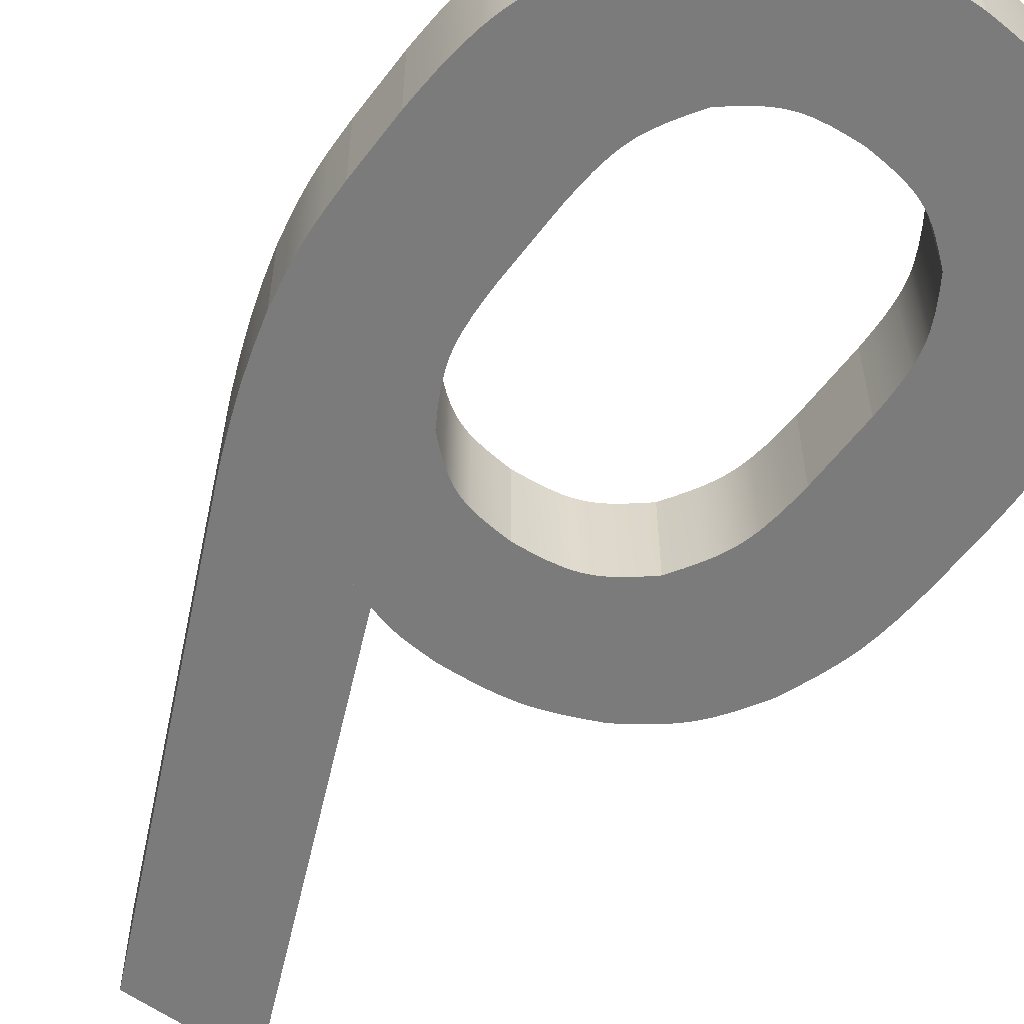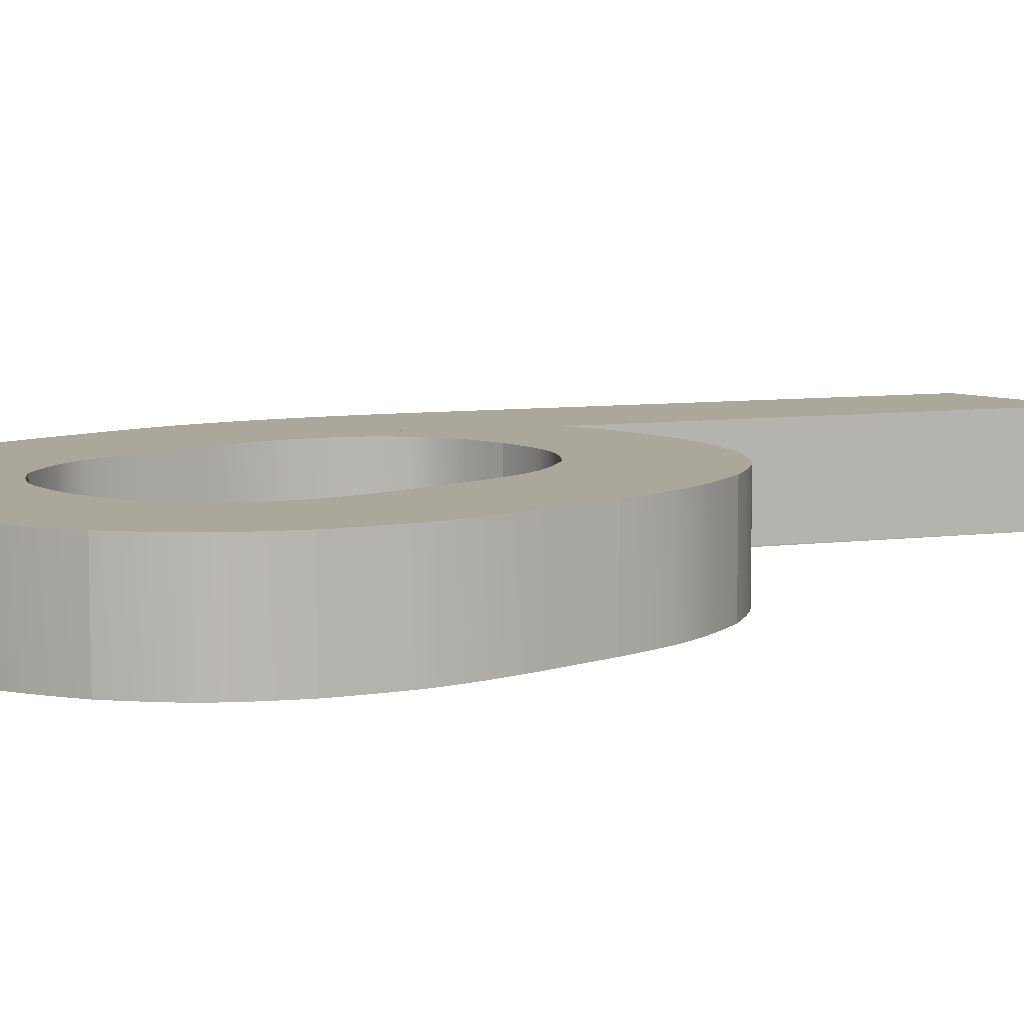
<metadata>
{"format":"obj","ext":"obj","renderer":"f3d","projection":"perspective","resolution":1024,"background":"white","views":[{"elev":-58.5,"azim":-36.8,"up":"+Z"},{"elev":8.1,"azim":46.4,"up":"+Z"}]}
</metadata>
<code>
v 373.7 72.04 0
v 372.6 71.15 0
v 371.5 70.31 0
v 370.9 69.92 0
v 370.3 69.57 0
v 369.7 69.27 0
v 369.1 69.01 0
v 368.5 68.79 0
v 367.8 68.62 0
v 366.5 68.39 0
v 365.1 68.25 0
v 363.7 68.15 0
v 363.7 68.15 10
v 365.1 68.25 10
v 366.5 68.39 10
v 367.8 68.62 10
v 368.5 68.79 10
v 369.1 69.01 10
v 369.7 69.27 10
v 370.3 69.57 10
v 370.9 69.92 10
v 371.5 70.31 10
v 372.6 71.15 10
v 373.7 72.04 10
v 377.2 83.38 0
v 377.1 81.84 0
v 377 80.31 0
v 376.8 78.82 0
v 376.6 78.08 0
v 376.5 77.37 0
v 376.2 76.66 0
v 375.9 75.97 0
v 375.3 74.63 0
v 374.5 73.33 0
v 374.5 73.33 10
v 375.3 74.63 10
v 375.9 75.97 10
v 376.2 76.66 10
v 376.5 77.37 10
v 376.6 78.08 10
v 376.8 78.82 10
v 377 80.31 10
v 377.1 81.84 10
v 377.2 83.38 10
v 377.2 90.33 0
v 377.2 90.33 10
v 373.6 102.2 0
v 374.4 100.9 0
v 375.2 99.5 0
v 375.6 98.8 0
v 375.9 98.09 0
v 376.2 97.36 0
v 376.4 96.62 0
v 376.6 95.87 0
v 376.8 95.1 0
v 377 93.54 0
v 377.1 91.94 0
v 377.1 91.94 10
v 377 93.54 10
v 376.8 95.1 10
v 376.6 95.87 10
v 376.4 96.62 10
v 376.2 97.36 10
v 375.9 98.09 10
v 375.6 98.8 10
v 375.2 99.5 10
v 374.4 100.9 10
v 373.6 102.2 10
v 363.3 106.4 0
v 364.8 106.3 0
v 366.2 106.1 0
v 367.6 105.8 0
v 368.3 105.7 0
v 368.9 105.4 0
v 369.6 105.2 0
v 370.2 104.8 0
v 370.8 104.5 0
v 371.3 104.1 0
v 372.5 103.2 0
v 372.5 103.2 10
v 371.3 104.1 10
v 370.8 104.5 10
v 370.2 104.8 10
v 369.6 105.2 10
v 368.9 105.4 10
v 368.3 105.7 10
v 367.6 105.8 10
v 366.2 106.1 10
v 364.8 106.3 10
v 363.3 106.4 10
v 353.7 102.3 0
v 354.7 103.2 0
v 355.8 104.1 0
v 356.3 104.5 0
v 356.9 104.8 0
v 357.4 105.1 0
v 358 105.4 0
v 358.7 105.6 0
v 359.3 105.8 0
v 360.6 106.1 0
v 362 106.2 0
v 362 106.2 10
v 360.6 106.1 10
v 359.3 105.8 10
v 358.7 105.6 10
v 358 105.4 10
v 357.4 105.1 10
v 356.9 104.8 10
v 356.3 104.5 10
v 355.8 104.1 10
v 354.7 103.2 10
v 353.7 102.3 10
v 350.3 90.26 0
v 350.4 91.88 0
v 350.5 93.47 0
v 350.7 95.05 0
v 350.8 95.82 0
v 351 96.58 0
v 351.2 97.32 0
v 351.5 98.05 0
v 352.1 99.48 0
v 352.9 100.9 0
v 352.9 100.9 10
v 352.1 99.48 10
v 351.5 98.05 10
v 351.2 97.32 10
v 351 96.58 10
v 350.8 95.82 10
v 350.7 95.05 10
v 350.5 93.47 10
v 350.4 91.88 10
v 350.3 90.26 10
v 350.3 83.31 0
v 350.3 83.31 10
v 353.8 72.02 0
v 353 73.3 0
v 352.2 74.6 0
v 351.5 75.94 0
v 351.2 76.62 0
v 351 77.32 0
v 350.8 78.04 0
v 350.7 78.77 0
v 350.5 80.26 0
v 350.4 81.78 0
v 350.4 81.78 10
v 350.5 80.26 10
v 350.7 78.77 10
v 350.8 78.04 10
v 351 77.32 10
v 351.2 76.62 10
v 351.5 75.94 10
v 352.2 74.6 10
v 353 73.3 10
v 353.8 72.02 10
v 362.3 68.25 0
v 360.9 68.39 0
v 359.6 68.62 0
v 358.9 68.79 0
v 358.3 69.01 0
v 357.7 69.27 0
v 357.1 69.57 0
v 356.5 69.92 0
v 356 70.3 0
v 354.9 71.13 0
v 354.9 71.13 10
v 356 70.3 10
v 356.5 69.92 10
v 357.1 69.57 10
v 357.7 69.27 10
v 358.3 69.01 10
v 358.9 68.79 10
v 359.6 68.62 10
v 360.9 68.39 10
v 362.3 68.25 10
v 349.8 59.63 0
v 351.4 58.88 0
v 353.1 58.17 0
v 354.8 57.55 0
v 355.6 57.29 0
v 356.5 57.07 0
v 357.4 56.89 0
v 358.3 56.74 0
v 360 56.54 0
v 361.9 56.41 0
v 363.7 56.33 0
v 363.7 56.33 10
v 361.9 56.41 10
v 360 56.54 10
v 358.3 56.74 10
v 357.4 56.89 10
v 356.5 57.07 10
v 355.6 57.29 10
v 354.8 57.55 10
v 353.1 58.17 10
v 351.4 58.88 10
v 349.8 59.63 10
v 340.9 69.21 0
v 341.8 67.76 0
v 342.6 66.34 0
v 343.6 64.98 0
v 344.1 64.34 0
v 344.6 63.73 0
v 345.2 63.14 0
v 345.8 62.59 0
v 347.1 61.55 0
v 348.4 60.57 0
v 348.4 60.57 10
v 347.1 61.55 10
v 345.8 62.59 10
v 345.2 63.14 10
v 344.6 63.73 10
v 344.1 64.34 10
v 343.6 64.98 10
v 342.6 66.34 10
v 341.8 67.76 10
v 340.9 69.21 10
v 337.9 84.18 0
v 338 82.24 0
v 338.1 80.32 0
v 338.3 78.4 0
v 338.6 76.52 0
v 338.8 75.58 0
v 339 74.66 0
v 339.6 72.83 0
v 340.2 71.01 0
v 340.2 71.01 10
v 339.6 72.83 10
v 339 74.66 10
v 338.8 75.58 10
v 338.6 76.52 10
v 338.3 78.4 10
v 338.1 80.32 10
v 338 82.24 10
v 337.9 84.18 10
v 337.9 90.47 0
v 337.9 90.47 10
v 339.2 101.5 0
v 338.6 98.74 0
v 338.4 97.37 0
v 338.2 96 0
v 338.1 94.62 0
v 338 93.24 0
v 338 93.24 10
v 338.1 94.62 10
v 338.2 96 10
v 338.4 97.37 10
v 338.6 98.74 10
v 339.2 101.5 10
v 343.1 112.8 0
v 342 110 0
v 340.9 107.2 0
v 340 104.3 0
v 340 104.3 10
v 340.9 107.2 10
v 342 110 10
v 343.1 112.8 10
v 344 114.8 0
v 343.8 114.3 0
v 343.5 113.8 0
v 343.3 113.3 0
v 343.3 113.3 10
v 343.5 113.8 10
v 343.8 114.3 10
v 344 114.8 10
v 344.8 116.5 0
v 344.6 116.1 0
v 344.4 115.7 0
v 344.2 115.2 0
v 344.2 115.2 10
v 344.4 115.7 10
v 344.6 116.1 10
v 344.8 116.5 10
v 363.6 157.3 0
v 363.6 157.3 10
v 376.6 157.3 0
v 376.6 157.3 10
v 352.5 106.1 0
v 352.5 106.1 10
v 349.7 110 0
v 349.7 110 10
v 356.5 116 0
v 354.5 114.8 0
v 353.6 114.1 0
v 352.7 113.4 0
v 351.9 112.6 0
v 351.2 111.8 0
v 351.2 111.8 10
v 351.9 112.6 10
v 352.7 113.4 10
v 353.6 114.1 10
v 354.5 114.8 10
v 356.5 116 10
v 365.1 117.8 0
v 362.9 117.7 0
v 361.8 117.6 0
v 360.7 117.4 0
v 359.7 117.1 0
v 358.6 116.8 0
v 357.2 116.3 0
v 357.2 116.3 0
v 357.2 116.2 0
v 357.2 116.2 10
v 357.2 116.3 10
v 357.2 116.3 10
v 358.6 116.8 10
v 359.7 117.1 10
v 360.7 117.4 10
v 361.8 117.6 10
v 362.9 117.7 10
v 365.1 117.8 10
v 378.3 114.7 0
v 376.8 115.4 0
v 375.2 116.1 0
v 373.6 116.7 0
v 372.8 116.9 0
v 372 117.1 0
v 370.3 117.4 0
v 368.6 117.6 0
v 366.9 117.8 0
v 366.9 117.8 10
v 368.6 117.6 10
v 370.3 117.4 10
v 372 117.1 10
v 372.8 116.9 10
v 373.6 116.7 10
v 375.2 116.1 10
v 376.8 115.4 10
v 378.3 114.7 10
v 386.7 105.6 0
v 386 107 0
v 385.1 108.3 0
v 384.2 109.6 0
v 383.8 110.2 0
v 383.3 110.8 0
v 382.7 111.3 0
v 382.1 111.9 0
v 380.9 112.9 0
v 379.7 113.8 0
v 379.7 113.8 10
v 380.9 112.9 10
v 382.1 111.9 10
v 382.7 111.3 10
v 383.3 110.8 10
v 383.8 110.2 10
v 384.2 109.6 10
v 385.1 108.3 10
v 386 107 10
v 386.7 105.6 10
v 389.6 91.47 0
v 389.5 93.29 0
v 389.4 95.11 0
v 389.2 96.91 0
v 388.9 98.68 0
v 388.5 100.4 0
v 388 102.2 0
v 387.4 103.9 0
v 387.4 103.9 10
v 388 102.2 10
v 388.5 100.4 10
v 388.9 98.68 10
v 389.2 96.91 10
v 389.4 95.11 10
v 389.5 93.29 10
v 389.6 91.47 10
v 389.6 84.51 0
v 389.6 84.51 10
v 386.5 69.39 0
v 387.2 71.21 0
v 387.9 73.04 0
v 388.5 74.9 0
v 388.7 75.83 0
v 388.9 76.77 0
v 389.2 78.68 0
v 389.4 80.61 0
v 389.5 82.56 0
v 389.5 82.56 10
v 389.4 80.61 10
v 389.2 78.68 10
v 388.9 76.77 10
v 388.7 75.83 10
v 388.5 74.9 10
v 387.9 73.04 10
v 387.2 71.21 10
v 386.5 69.39 10
v 377.7 59.68 0
v 379 60.63 0
v 380.4 61.62 0
v 381.7 62.68 0
v 382.3 63.24 0
v 382.9 63.84 0
v 383.4 64.46 0
v 383.9 65.11 0
v 384.8 66.48 0
v 385.7 67.92 0
v 385.7 67.92 10
v 384.8 66.48 10
v 383.9 65.11 10
v 383.4 64.46 10
v 382.9 63.84 10
v 382.3 63.24 10
v 381.7 62.68 10
v 380.4 61.62 10
v 379 60.63 10
v 377.7 59.68 10
v 365.5 56.41 0
v 367.3 56.54 0
v 369.1 56.75 0
v 370 56.9 0
v 370.9 57.08 0
v 371.8 57.31 0
v 372.6 57.57 0
v 374.3 58.2 0
v 376 58.91 0
v 376 58.91 10
v 374.3 58.2 10
v 372.6 57.57 10
v 371.8 57.31 10
v 370.9 57.08 10
v 370 56.9 10
v 369.1 56.75 10
v 367.3 56.54 10
v 365.5 56.41 10
v 362.9 117.7 10
v 361.8 117.6 10
v 360.7 117.4 10
v 359.7 117.1 10
v 358.6 116.8 10
v 357.2 116.3 10
v 357.2 116.3 10
v 357.2 116.2 10
v 358.6 116.8 0
v 359.7 117.1 0
v 360.7 117.4 0
v 361.8 117.6 0
v 362.9 117.7 0
v 357.2 116.2 0
v 357.2 116.3 0
v 357.2 116.3 0
f 1 2 24
f 24 2 23
f 23 2 3
f 23 3 22
f 22 3 4
f 22 4 21
f 21 4 5
f 21 5 20
f 20 5 6
f 20 6 19
f 19 6 7
f 19 7 18
f 18 7 8
f 18 8 17
f 17 8 9
f 17 9 16
f 16 9 10
f 16 10 15
f 15 10 11
f 15 11 14
f 14 11 12
f 14 12 13
f 25 26 44
f 44 26 43
f 43 26 27
f 43 27 42
f 42 27 28
f 42 28 41
f 41 28 29
f 41 29 40
f 40 29 30
f 40 30 39
f 39 30 31
f 39 31 38
f 38 31 32
f 38 32 37
f 37 32 33
f 37 33 36
f 36 33 34
f 36 34 35
f 35 34 1
f 35 1 24
f 45 25 46
f 46 25 44
f 47 48 68
f 68 48 67
f 67 48 49
f 67 49 66
f 66 49 50
f 66 50 65
f 65 50 51
f 65 51 64
f 64 51 52
f 64 52 63
f 63 52 53
f 63 53 62
f 62 53 54
f 62 54 61
f 61 54 55
f 61 55 60
f 60 55 56
f 60 56 59
f 59 56 57
f 59 57 58
f 58 57 45
f 58 45 46
f 69 70 90
f 90 70 89
f 89 70 71
f 89 71 88
f 88 71 72
f 88 72 87
f 87 72 73
f 87 73 86
f 86 73 74
f 86 74 85
f 85 74 75
f 85 75 84
f 84 75 76
f 84 76 83
f 83 76 77
f 83 77 82
f 82 77 78
f 82 78 81
f 81 78 79
f 81 79 80
f 80 79 47
f 80 47 68
f 91 92 112
f 112 92 111
f 111 92 93
f 111 93 110
f 110 93 94
f 110 94 109
f 109 94 95
f 109 95 108
f 108 95 96
f 108 96 107
f 107 96 97
f 107 97 106
f 106 97 98
f 106 98 105
f 105 98 99
f 105 99 104
f 104 99 100
f 104 100 103
f 103 100 101
f 103 101 102
f 102 101 69
f 102 69 90
f 113 114 132
f 132 114 131
f 131 114 115
f 131 115 130
f 130 115 116
f 130 116 129
f 129 116 117
f 129 117 128
f 128 117 118
f 128 118 127
f 127 118 119
f 127 119 126
f 126 119 120
f 126 120 125
f 125 120 121
f 125 121 124
f 124 121 122
f 124 122 123
f 123 122 91
f 123 91 112
f 133 113 134
f 134 113 132
f 135 136 154
f 154 136 153
f 153 136 137
f 153 137 152
f 152 137 138
f 152 138 151
f 151 138 139
f 151 139 150
f 150 139 140
f 150 140 149
f 149 140 141
f 149 141 148
f 148 141 142
f 148 142 147
f 147 142 143
f 147 143 146
f 146 143 144
f 146 144 145
f 145 144 133
f 145 133 134
f 12 155 13
f 13 155 174
f 174 155 156
f 174 156 173
f 173 156 157
f 173 157 172
f 172 157 158
f 172 158 171
f 171 158 159
f 171 159 170
f 170 159 160
f 170 160 169
f 169 160 161
f 169 161 168
f 168 161 162
f 168 162 167
f 167 162 163
f 167 163 166
f 166 163 164
f 166 164 165
f 165 164 135
f 165 135 154
f 175 176 196
f 196 176 195
f 195 176 177
f 195 177 194
f 194 177 178
f 194 178 193
f 193 178 179
f 193 179 192
f 192 179 180
f 192 180 191
f 191 180 181
f 191 181 190
f 190 181 182
f 190 182 189
f 189 182 183
f 189 183 188
f 188 183 184
f 188 184 187
f 187 184 185
f 187 185 186
f 197 198 216
f 216 198 215
f 215 198 199
f 215 199 214
f 214 199 200
f 214 200 213
f 213 200 201
f 213 201 212
f 212 201 202
f 212 202 211
f 211 202 203
f 211 203 210
f 210 203 204
f 210 204 209
f 209 204 205
f 209 205 208
f 208 205 206
f 208 206 207
f 207 206 175
f 207 175 196
f 217 218 234
f 234 218 233
f 233 218 219
f 233 219 232
f 232 219 220
f 232 220 231
f 231 220 221
f 231 221 230
f 230 221 222
f 230 222 229
f 229 222 223
f 229 223 228
f 228 223 224
f 228 224 227
f 227 224 225
f 227 225 226
f 226 225 197
f 226 197 216
f 235 217 236
f 236 217 234
f 237 238 248
f 248 238 247
f 247 238 239
f 247 239 246
f 246 239 240
f 246 240 245
f 245 240 241
f 245 241 244
f 244 241 242
f 244 242 243
f 243 242 235
f 243 235 236
f 249 250 256
f 256 250 255
f 255 250 251
f 255 251 254
f 254 251 252
f 254 252 253
f 253 252 237
f 253 237 248
f 257 258 264
f 264 258 263
f 263 258 259
f 263 259 262
f 262 259 260
f 262 260 261
f 261 260 249
f 261 249 256
f 265 266 272
f 272 266 271
f 271 266 267
f 271 267 270
f 270 267 268
f 270 268 269
f 269 268 257
f 269 257 264
f 273 265 274
f 274 265 272
f 275 273 276
f 276 273 274
f 277 275 278
f 278 275 276
f 279 277 280
f 280 277 278
f 281 282 292
f 292 282 291
f 291 282 283
f 291 283 290
f 290 283 284
f 290 284 289
f 289 284 285
f 289 285 288
f 288 285 286
f 288 286 287
f 287 286 279
f 287 279 280
f 293 294 310
f 310 294 309
f 309 294 295
f 309 295 308
f 308 295 296
f 308 296 307
f 307 296 297
f 307 297 306
f 306 297 298
f 306 298 305
f 305 298 299
f 305 299 304
f 304 299 300
f 304 300 303
f 303 300 301
f 303 301 302
f 302 301 281
f 302 281 292
f 311 312 328
f 328 312 327
f 327 312 313
f 327 313 326
f 326 313 314
f 326 314 325
f 325 314 315
f 325 315 324
f 324 315 316
f 324 316 323
f 323 316 317
f 323 317 322
f 322 317 318
f 322 318 321
f 321 318 319
f 321 319 320
f 320 319 293
f 320 293 310
f 329 330 348
f 348 330 347
f 347 330 331
f 347 331 346
f 346 331 332
f 346 332 345
f 345 332 333
f 345 333 344
f 344 333 334
f 344 334 343
f 343 334 335
f 343 335 342
f 342 335 336
f 342 336 341
f 341 336 337
f 341 337 340
f 340 337 338
f 340 338 339
f 339 338 311
f 339 311 328
f 349 350 364
f 364 350 363
f 363 350 351
f 363 351 362
f 362 351 352
f 362 352 361
f 361 352 353
f 361 353 360
f 360 353 354
f 360 354 359
f 359 354 355
f 359 355 358
f 358 355 356
f 358 356 357
f 357 356 329
f 357 329 348
f 365 349 366
f 366 349 364
f 367 368 384
f 384 368 383
f 383 368 369
f 383 369 382
f 382 369 370
f 382 370 381
f 381 370 371
f 381 371 380
f 380 371 372
f 380 372 379
f 379 372 373
f 379 373 378
f 378 373 374
f 378 374 377
f 377 374 375
f 377 375 376
f 376 375 365
f 376 365 366
f 385 386 404
f 404 386 403
f 403 386 387
f 403 387 402
f 402 387 388
f 402 388 401
f 401 388 389
f 401 389 400
f 400 389 390
f 400 390 399
f 399 390 391
f 399 391 398
f 398 391 392
f 398 392 397
f 397 392 393
f 397 393 396
f 396 393 394
f 396 394 395
f 395 394 367
f 395 367 384
f 185 405 186
f 186 405 422
f 422 405 406
f 422 406 421
f 421 406 407
f 421 407 420
f 420 407 408
f 420 408 419
f 419 408 409
f 419 409 418
f 418 409 410
f 418 410 417
f 417 410 411
f 417 411 416
f 416 411 412
f 416 412 415
f 415 412 413
f 415 413 414
f 414 413 385
f 414 385 404
f 186 422 187
f 187 422 188
f 188 422 421
f 188 421 189
f 189 421 420
f 189 420 190
f 190 420 419
f 190 419 191
f 191 419 418
f 191 418 192
f 192 418 417
f 192 417 193
f 193 417 13
f 193 13 174
f 417 416 13
f 13 416 415
f 13 415 414
f 414 404 13
f 13 404 403
f 13 403 402
f 402 401 13
f 13 401 400
f 13 400 399
f 399 398 13
f 13 398 397
f 13 397 396
f 396 395 13
f 13 395 14
f 14 395 15
f 15 395 16
f 16 395 17
f 17 395 18
f 18 395 19
f 19 395 20
f 20 395 21
f 21 395 22
f 22 395 23
f 23 395 24
f 24 395 35
f 35 395 36
f 36 395 37
f 37 395 38
f 38 395 39
f 39 395 40
f 40 395 41
f 41 395 384
f 41 384 42
f 42 384 383
f 42 383 382
f 42 382 43
f 43 382 381
f 43 381 380
f 380 379 43
f 43 379 378
f 43 378 44
f 44 378 377
f 44 377 376
f 376 366 44
f 44 366 46
f 46 366 364
f 46 364 363
f 46 363 58
f 58 363 362
f 58 362 361
f 361 360 58
f 58 360 59
f 59 360 359
f 59 359 358
f 358 357 59
f 59 357 60
f 60 357 348
f 60 348 347
f 346 340 347
f 347 340 90
f 347 90 89
f 345 342 346
f 346 342 341
f 346 341 340
f 345 344 342
f 342 344 343
f 340 339 90
f 90 339 328
f 90 328 327
f 327 326 90
f 90 326 325
f 90 325 324
f 324 323 90
f 90 323 322
f 90 322 321
f 321 320 90
f 90 320 310
f 90 310 423
f 423 424 90
f 90 424 102
f 102 424 425
f 102 425 103
f 103 425 426
f 103 426 104
f 104 426 427
f 104 427 105
f 105 427 106
f 106 427 107
f 107 427 108
f 108 427 109
f 109 427 110
f 110 427 111
f 111 427 272
f 111 272 112
f 112 272 123
f 123 272 271
f 123 271 270
f 276 274 427
f 427 274 272
f 428 429 278
f 278 429 430
f 278 430 292
f 292 291 278
f 278 291 290
f 278 290 289
f 289 288 278
f 278 288 287
f 278 287 280
f 123 270 124
f 124 270 269
f 124 269 264
f 264 263 124
f 124 263 262
f 124 262 261
f 124 261 125
f 125 261 256
f 125 256 255
f 254 127 255
f 255 127 126
f 255 126 125
f 127 254 128
f 128 254 253
f 128 253 129
f 129 253 248
f 129 248 130
f 130 248 247
f 130 247 246
f 130 246 131
f 131 246 245
f 131 245 244
f 244 243 131
f 131 243 132
f 132 243 236
f 132 236 234
f 132 234 134
f 134 234 233
f 134 233 232
f 232 231 134
f 134 231 145
f 145 231 230
f 145 230 229
f 229 228 145
f 145 228 227
f 145 227 146
f 146 227 226
f 146 226 147
f 147 226 216
f 147 216 215
f 215 214 147
f 147 214 148
f 148 214 213
f 148 213 149
f 149 213 212
f 149 212 211
f 149 211 150
f 150 211 210
f 150 210 209
f 150 209 151
f 151 209 208
f 151 208 152
f 152 208 207
f 152 207 153
f 153 207 196
f 153 196 154
f 154 196 195
f 154 195 165
f 165 195 194
f 165 194 166
f 166 194 193
f 166 193 167
f 167 193 168
f 168 193 169
f 169 193 170
f 170 193 171
f 171 193 172
f 172 193 173
f 173 193 174
f 89 88 347
f 347 88 87
f 347 87 86
f 86 85 347
f 347 85 84
f 347 84 83
f 83 82 347
f 347 82 81
f 347 81 80
f 80 68 347
f 347 68 67
f 347 67 66
f 66 65 347
f 347 65 64
f 347 64 63
f 63 62 347
f 347 62 61
f 347 61 60
f 386 385 12
f 12 385 413
f 12 413 412
f 412 411 12
f 12 411 178
f 12 178 155
f 155 178 156
f 156 178 157
f 157 178 158
f 158 178 159
f 159 178 160
f 160 178 161
f 161 178 162
f 162 178 163
f 163 178 177
f 163 177 164
f 164 177 176
f 164 176 135
f 135 176 175
f 135 175 136
f 136 175 206
f 136 206 137
f 137 206 205
f 137 205 138
f 138 205 204
f 138 204 139
f 139 204 203
f 139 203 202
f 411 410 178
f 178 410 179
f 179 410 409
f 179 409 180
f 180 409 408
f 180 408 181
f 181 408 407
f 181 407 182
f 182 407 406
f 182 406 183
f 183 406 405
f 183 405 184
f 184 405 185
f 139 202 140
f 140 202 201
f 140 201 200
f 140 200 141
f 141 200 199
f 141 199 142
f 142 199 198
f 142 198 197
f 197 225 142
f 142 225 143
f 143 225 224
f 143 224 144
f 144 224 223
f 144 223 222
f 222 221 144
f 144 221 220
f 144 220 133
f 133 220 219
f 133 219 218
f 218 217 133
f 133 217 113
f 113 217 235
f 113 235 242
f 113 242 114
f 114 242 241
f 114 241 240
f 240 239 114
f 114 239 115
f 115 239 238
f 115 238 237
f 115 237 116
f 116 237 252
f 116 252 117
f 117 252 251
f 117 251 118
f 118 251 250
f 118 250 119
f 119 250 120
f 120 250 249
f 120 249 260
f 120 260 121
f 121 260 259
f 121 259 258
f 258 257 121
f 121 257 268
f 121 268 267
f 121 267 122
f 122 267 266
f 122 266 265
f 273 431 265
f 265 431 92
f 265 92 91
f 273 275 431
f 279 286 277
f 277 286 285
f 277 285 284
f 284 283 277
f 277 283 282
f 277 282 281
f 281 436 277
f 277 436 437
f 277 437 438
f 432 99 431
f 431 99 98
f 431 98 97
f 99 432 100
f 100 432 433
f 100 433 101
f 101 433 434
f 101 434 69
f 69 434 435
f 69 435 293
f 293 319 69
f 69 319 318
f 69 318 317
f 317 316 69
f 69 316 315
f 69 315 314
f 314 313 69
f 69 313 312
f 69 312 311
f 311 338 69
f 69 338 337
f 69 337 330
f 330 337 331
f 331 337 336
f 331 336 335
f 334 333 335
f 335 333 332
f 335 332 331
f 329 55 330
f 330 55 54
f 330 54 53
f 329 356 55
f 55 356 56
f 56 356 355
f 56 355 354
f 354 353 56
f 56 353 57
f 57 353 352
f 57 352 351
f 351 350 57
f 57 350 45
f 45 350 349
f 45 349 365
f 45 365 25
f 25 365 375
f 25 375 374
f 374 373 25
f 25 373 26
f 26 373 372
f 26 372 371
f 371 370 26
f 26 370 369
f 26 369 27
f 27 369 368
f 27 368 367
f 27 367 28
f 28 367 394
f 28 394 29
f 29 394 30
f 30 394 31
f 31 394 32
f 32 394 33
f 33 394 34
f 34 394 1
f 1 394 2
f 2 394 3
f 3 394 4
f 4 394 5
f 5 394 6
f 6 394 7
f 7 394 8
f 8 394 9
f 9 394 10
f 10 394 11
f 11 394 12
f 12 394 393
f 12 393 392
f 392 391 12
f 12 391 390
f 12 390 389
f 389 388 12
f 12 388 387
f 12 387 386
f 53 52 330
f 330 52 51
f 330 51 50
f 50 49 330
f 330 49 48
f 330 48 47
f 47 79 330
f 330 79 78
f 330 78 77
f 77 76 330
f 330 76 75
f 330 75 74
f 74 73 330
f 330 73 72
f 330 72 71
f 71 70 330
f 330 70 69
f 97 96 431
f 431 96 95
f 431 95 94
f 94 93 431
f 431 93 92
f 91 122 265

</code>
